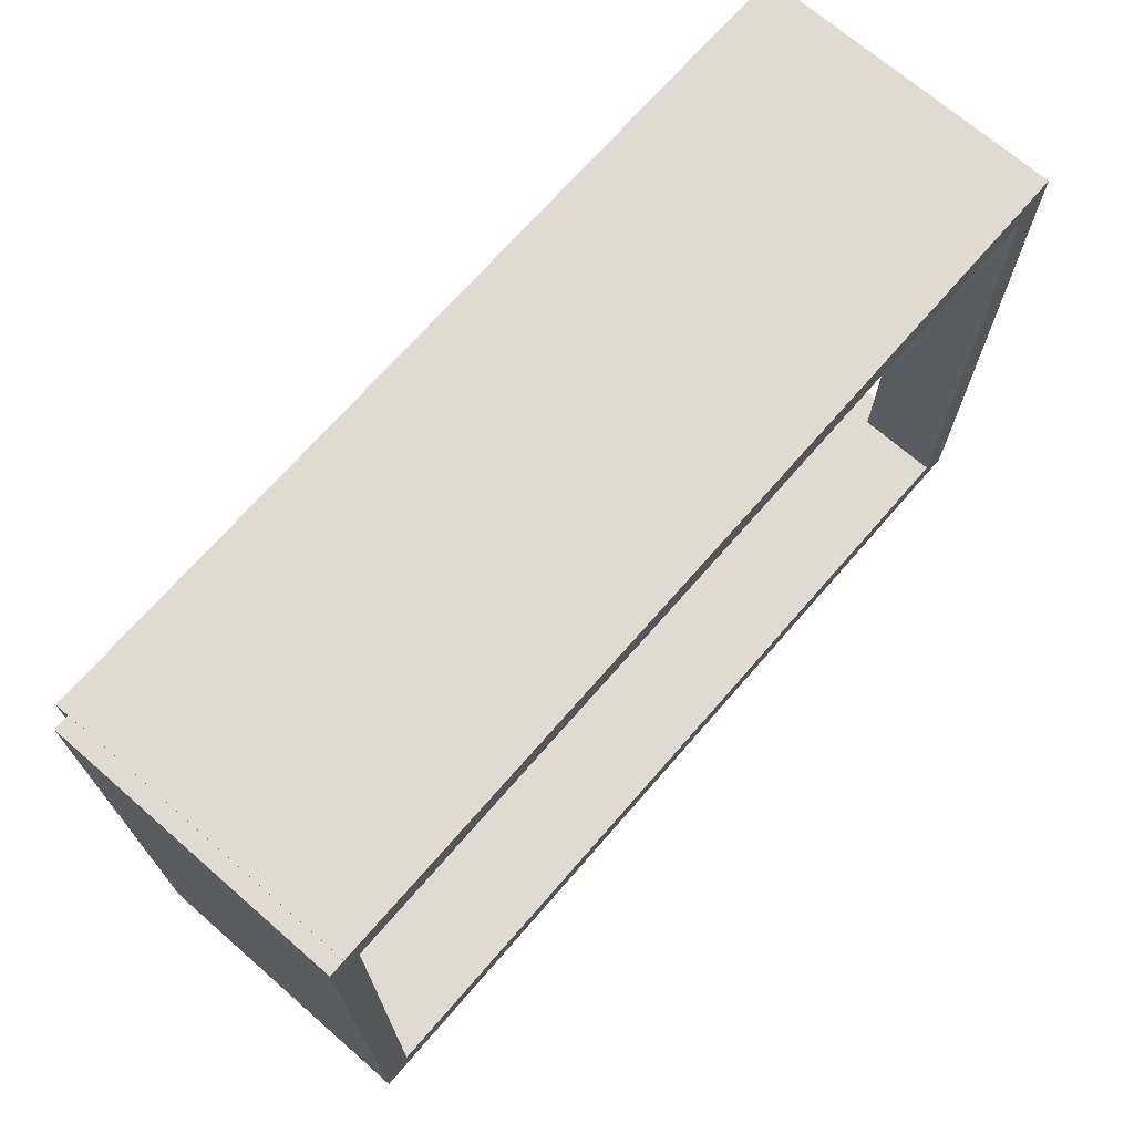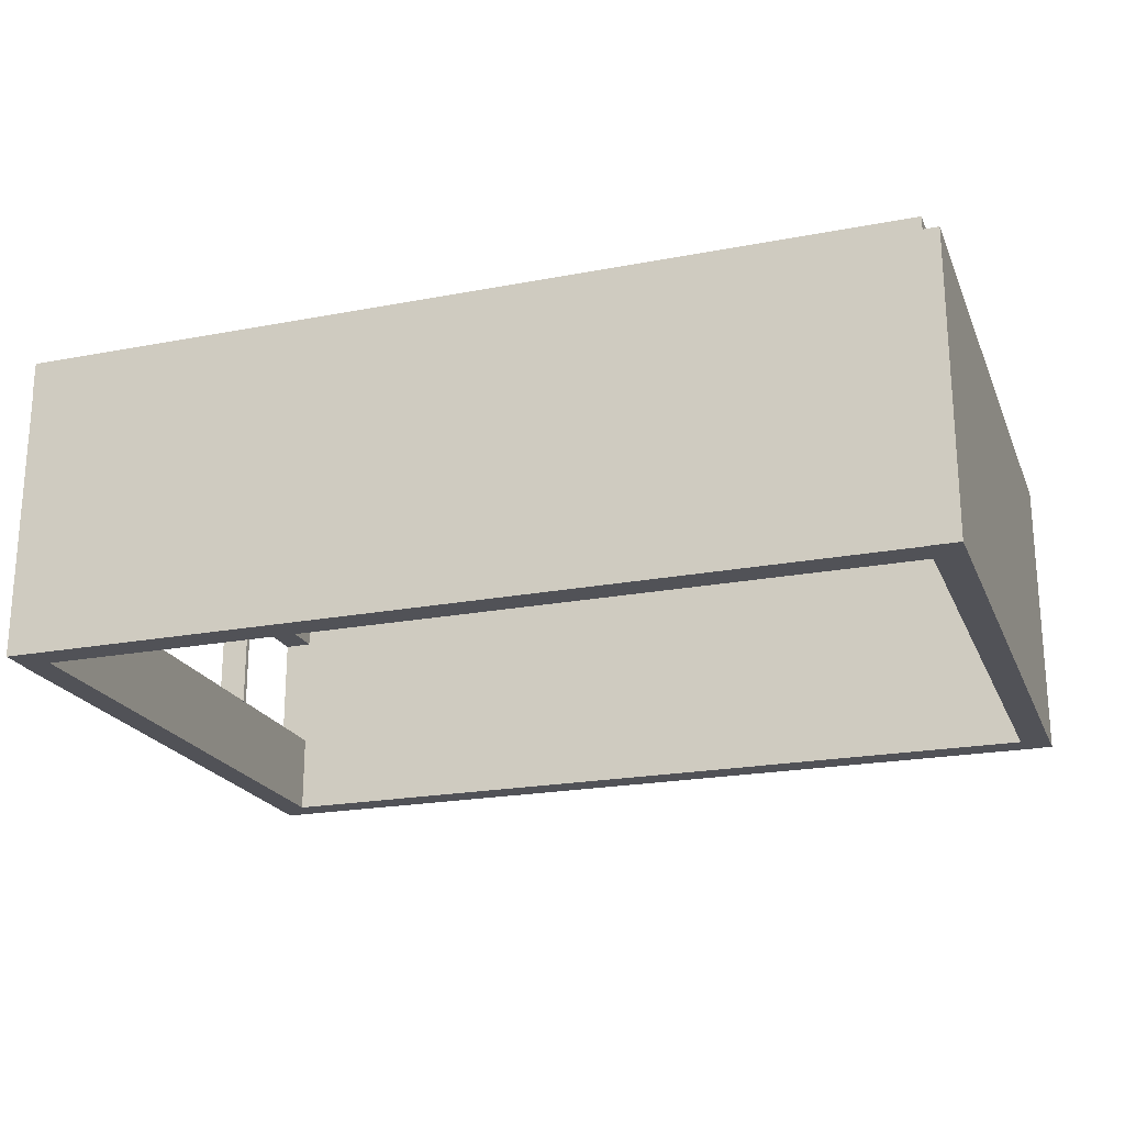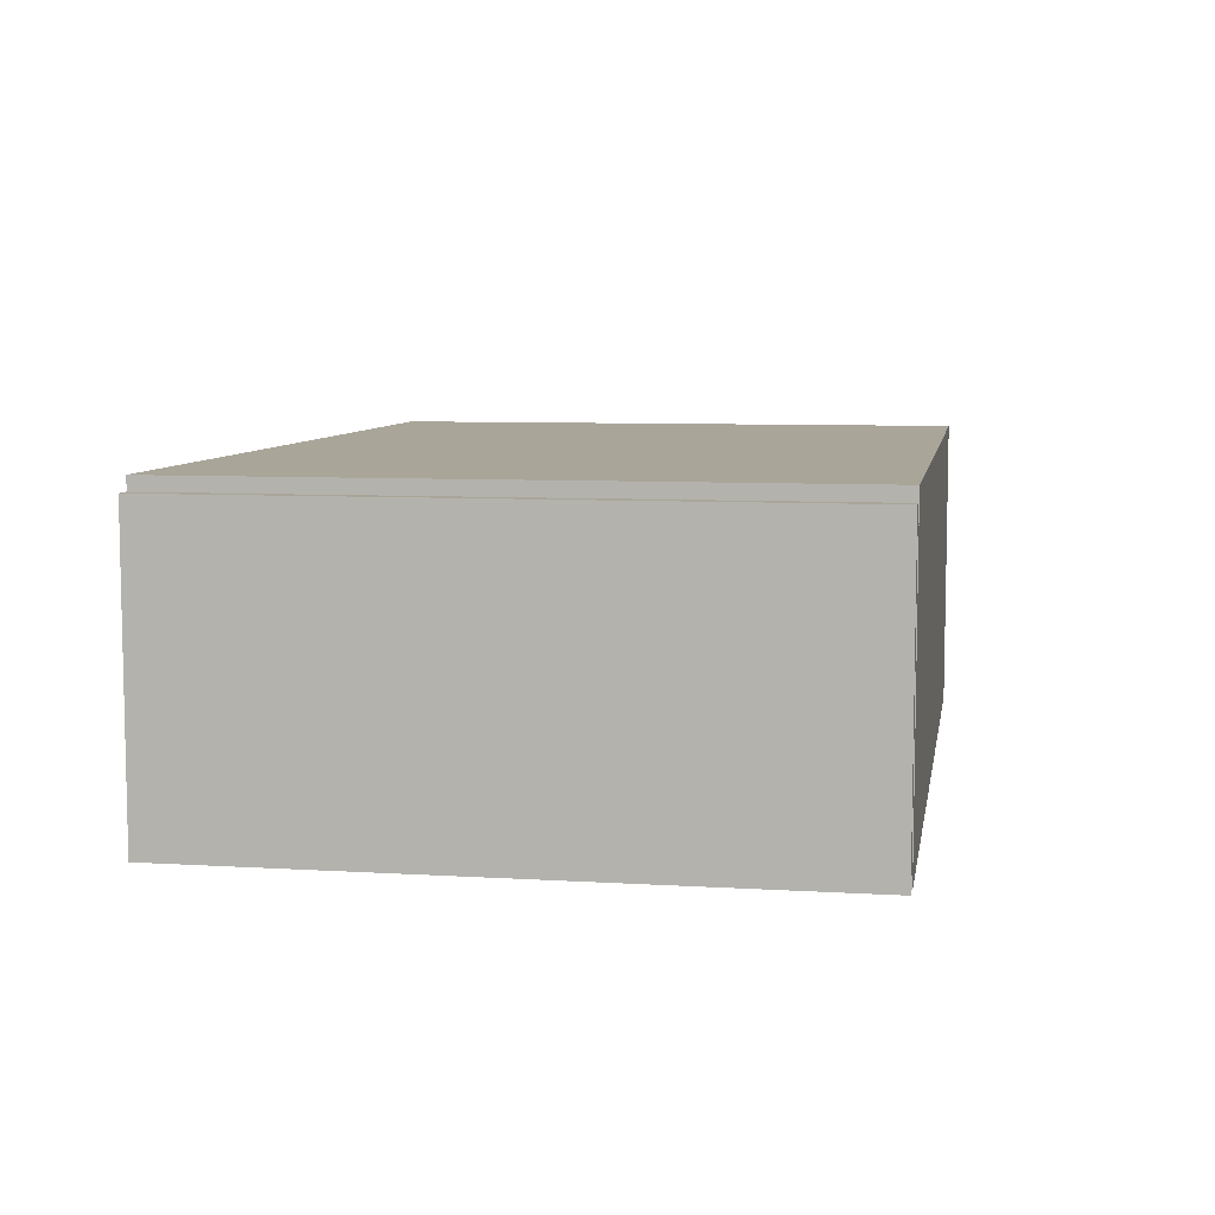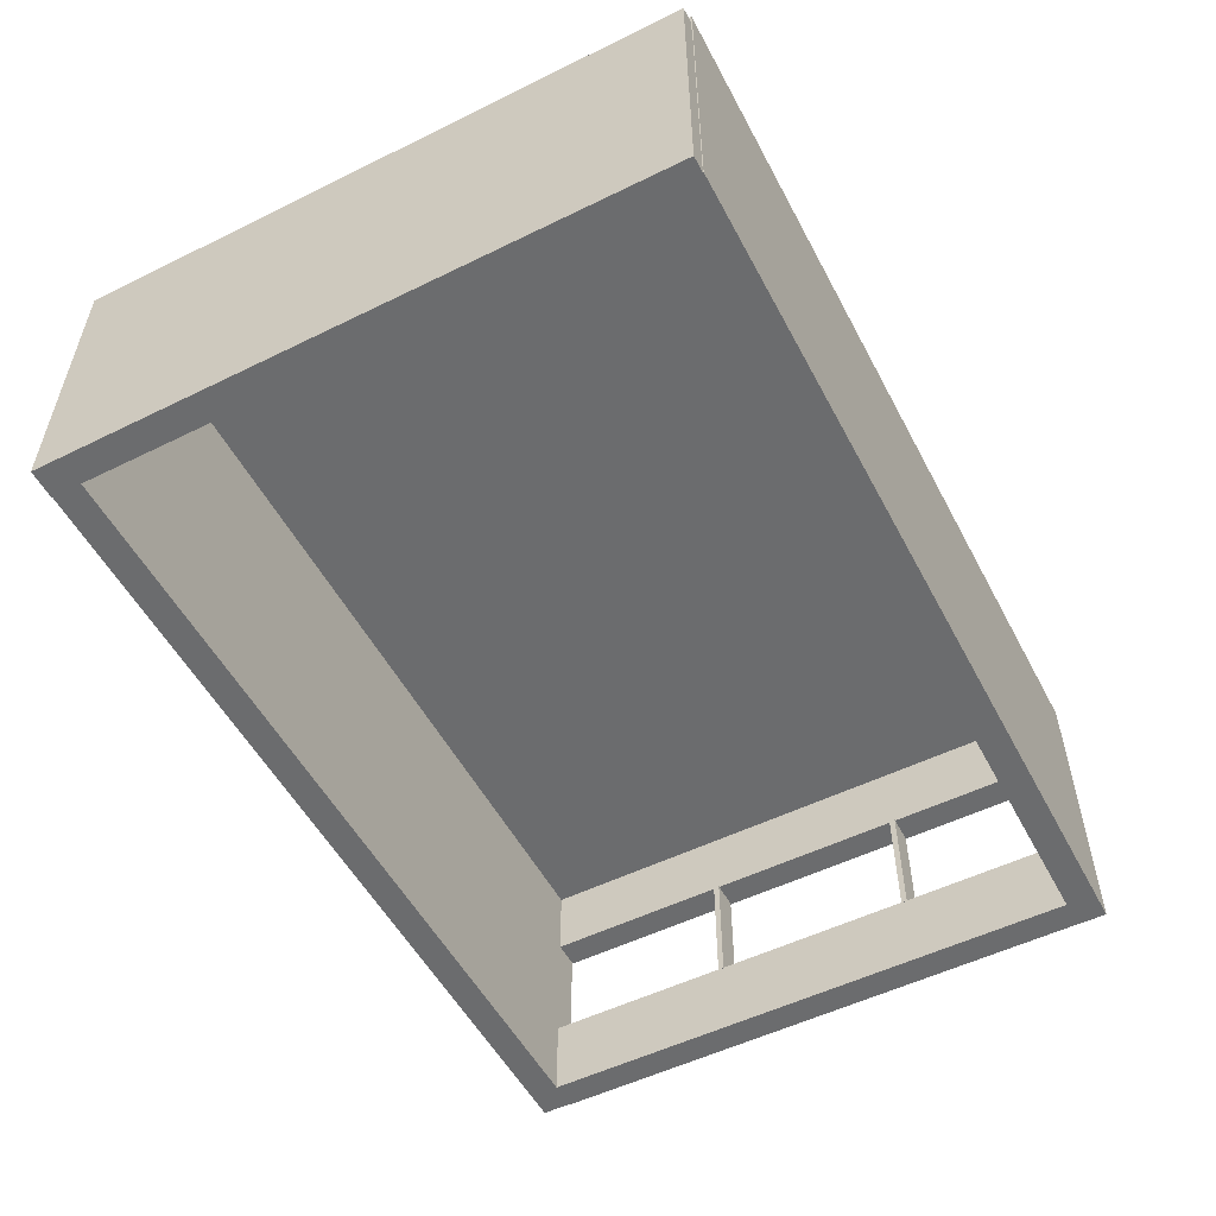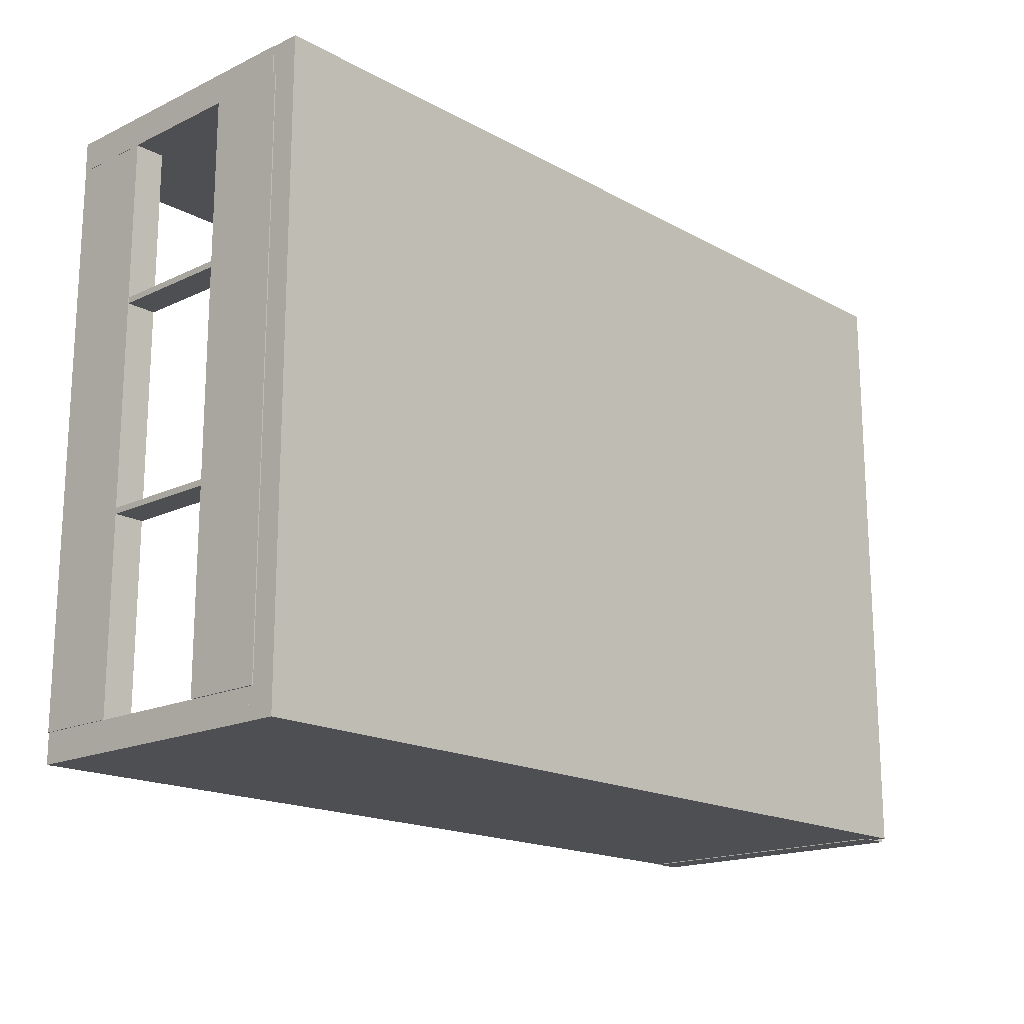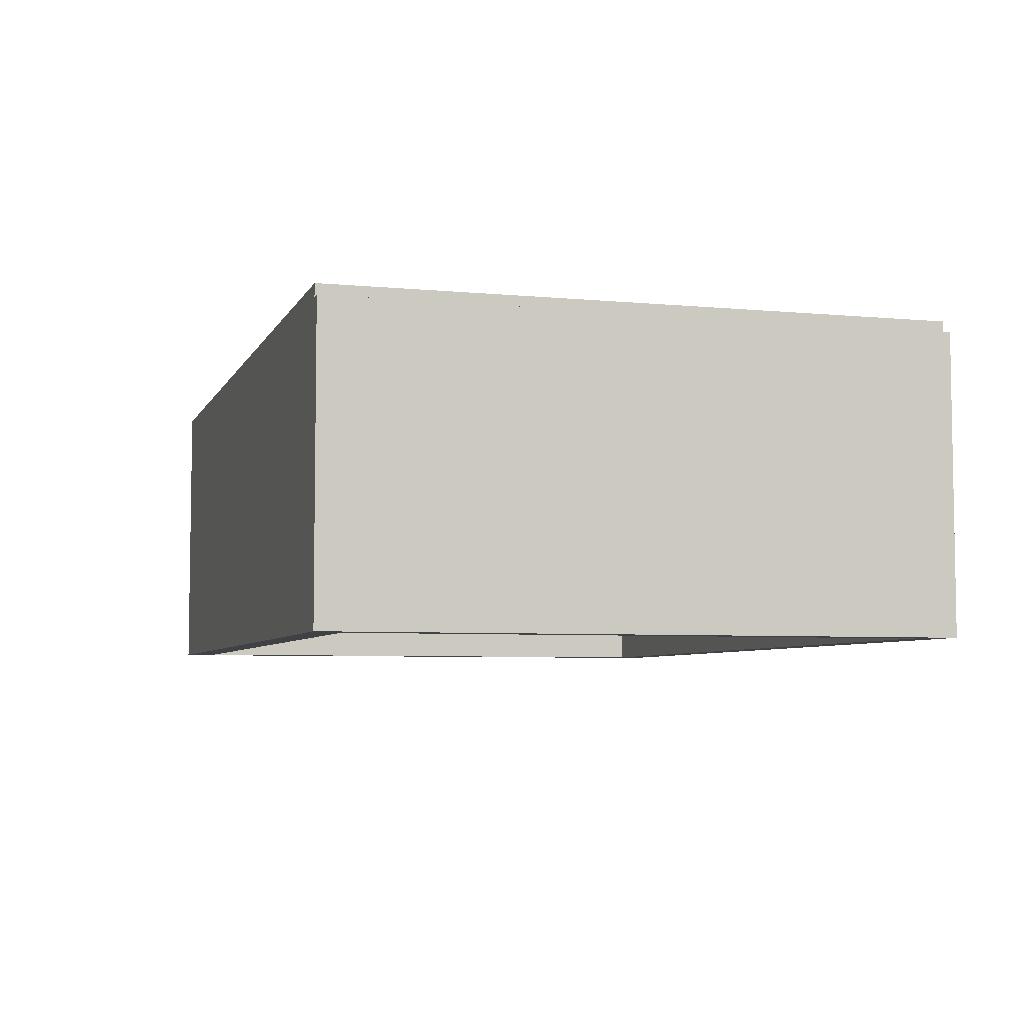
<metadata>
{"format":"obj","ext":"obj","renderer":"f3d","projection":"perspective","resolution":1024,"background":"white","views":[{"elev":70.1,"azim":-49.0,"up":"+Z"},{"elev":-21.5,"azim":-161.3,"up":"+Y"},{"elev":7.4,"azim":-80.2,"up":"+Y"},{"elev":-53.6,"azim":-62.4,"up":"+Y"},{"elev":-17.5,"azim":133.0,"up":"+Z"},{"elev":-5.6,"azim":-106.3,"up":"+Y"}]}
</metadata>
<code>
o room_wall4_wall4_top_Cube.004_Cube.020
v 1.402 0.6975 -0.287
v 1.402 0.6975 -0.307
v 1.402 0.2775 -0.307
v 1.402 0.2775 -0.287
v 1.502 0.6975 -0.307
v 1.502 0.2775 -0.307
v 1.502 0.6975 -0.287
v 1.502 0.2775 -0.287
v 1.402 0.6975 0.4138
v 1.402 0.6975 0.3936
v 1.402 0.2775 0.3936
v 1.402 0.2775 0.4138
v 1.502 0.6975 0.3936
v 1.502 0.2775 0.3936
v 1.502 0.6975 0.4138
v 1.502 0.2775 0.4138
v 1.405 0.9625 0.95
v 1.405 0.9625 -0.95
v 1.405 0.6937 -0.95
v 1.405 0.6937 0.95
v 1.504 0.9625 -0.95
v 1.504 0.6937 -0.95
v 1.504 0.9625 0.95
v 1.504 0.6937 0.95
v 1.403 0.28 0.95
v 1.403 0.28 -0.95
v 1.403 0 -0.95
v 1.403 -0 0.95
v 1.503 0.28 -0.95
v 1.503 0 -0.95
v 1.503 0.28 0.95
v 1.503 -0 0.95
v -1.496 0.95 1.05
v -1.496 0.95 0.95
v -1.496 -0 0.95
v -1.496 -0 1.05
v 1.504 0.95 0.95
v 1.504 -0 0.95
v 1.504 0.95 1.05
v 1.504 -0 1.05
v -1.55 1 1.048
v -1.55 1 -1.052
v -1.55 0 -1.052
v -1.55 -0 1.048
v -1.45 1 -1.052
v -1.45 0 -1.052
v -1.45 1 1.048
v -1.45 -0 1.048
v -1.5 0.95 -0.95
v -1.5 0.95 -1.05
v -1.5 0 -1.05
v -1.5 0 -0.95
v 1.5 0.95 -1.05
v 1.5 0 -1.05
v 1.5 0.95 -0.95
v 1.5 0 -0.95
v -1.499 1.045 1.05
v -1.499 1.045 -1.05
v -1.499 0.9469 -1.05
v -1.499 0.9469 1.05
v 1.501 1.045 -1.05
v 1.501 0.9469 -1.05
v 1.501 1.045 1.05
v 1.501 0.9469 1.05
f 1 2 3 4
f 2 5 6 3
f 5 7 8 6
f 7 1 4 8
f 4 3 6 8
f 2 1 7 5
f 9 10 11 12
f 10 13 14 11
f 13 15 16 14
f 15 9 12 16
f 12 11 14 16
f 10 9 15 13
f 17 18 19 20
f 18 21 22 19
f 21 23 24 22
f 23 17 20 24
f 20 19 22 24
f 18 17 23 21
f 25 26 27 28
f 26 29 30 27
f 29 31 32 30
f 31 25 28 32
f 28 27 30 32
f 26 25 31 29
f 41 42 43 44
f 42 45 46 43
f 45 47 48 46
f 47 41 44 48
f 44 43 46 48
f 42 41 47 45
f 33 34 35 36
f 34 37 38 35
f 37 39 40 38
f 39 33 36 40
f 36 35 38 40
f 34 33 39 37
f 49 50 51 52
f 50 53 54 51
f 53 55 56 54
f 55 49 52 56
f 52 51 54 56
f 50 49 55 53
f 57 58 59 60
f 58 61 62 59
f 61 63 64 62
f 63 57 60 64
f 60 59 62 64
f 58 57 63 61

</code>
